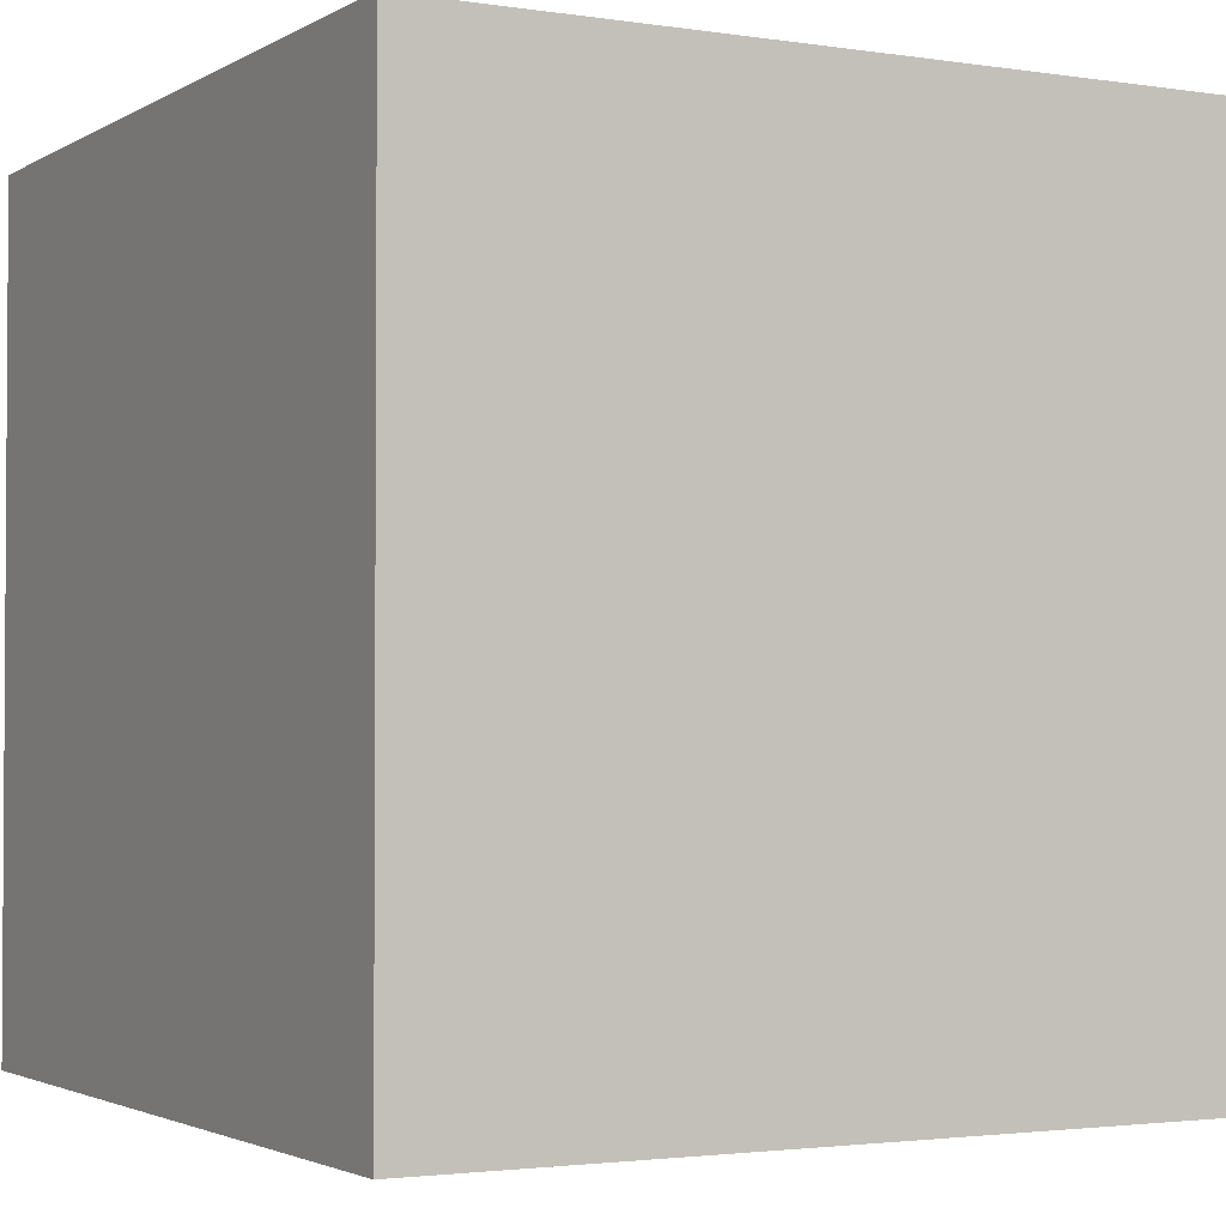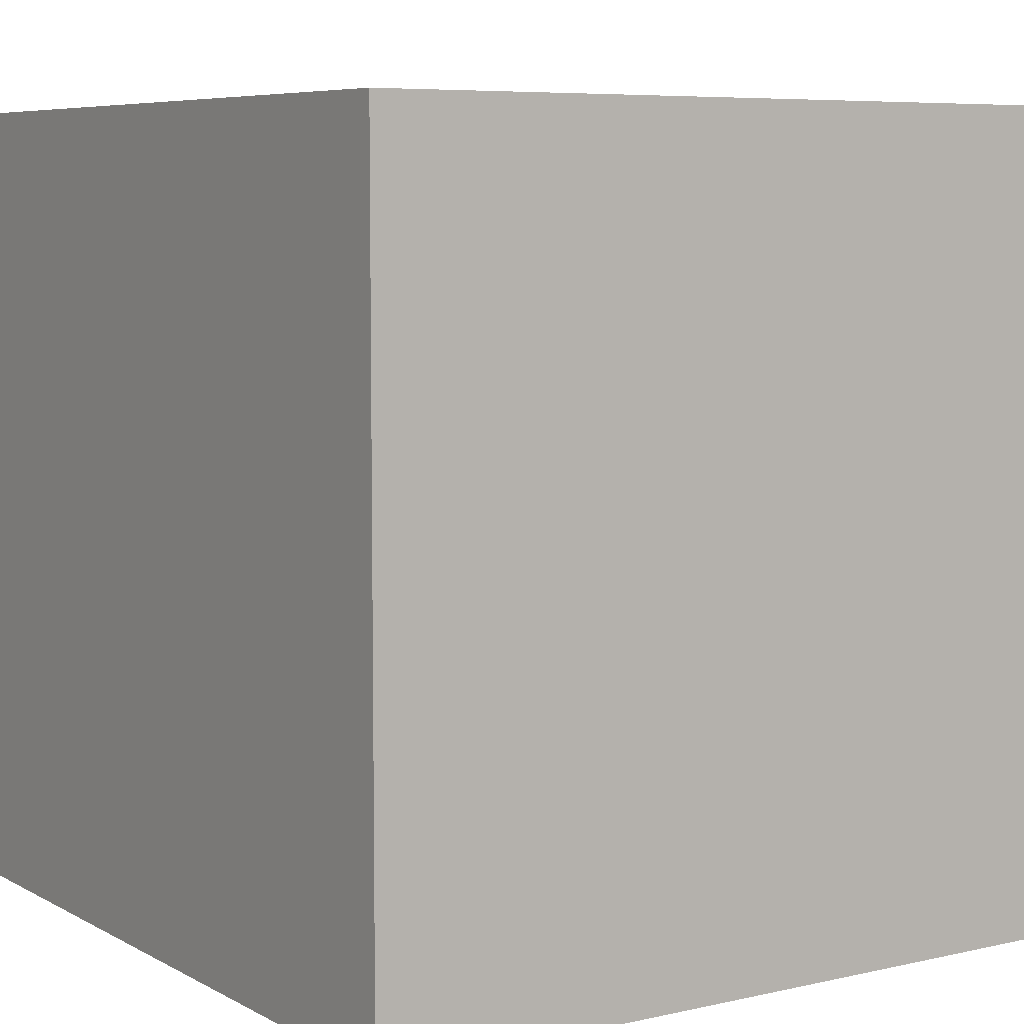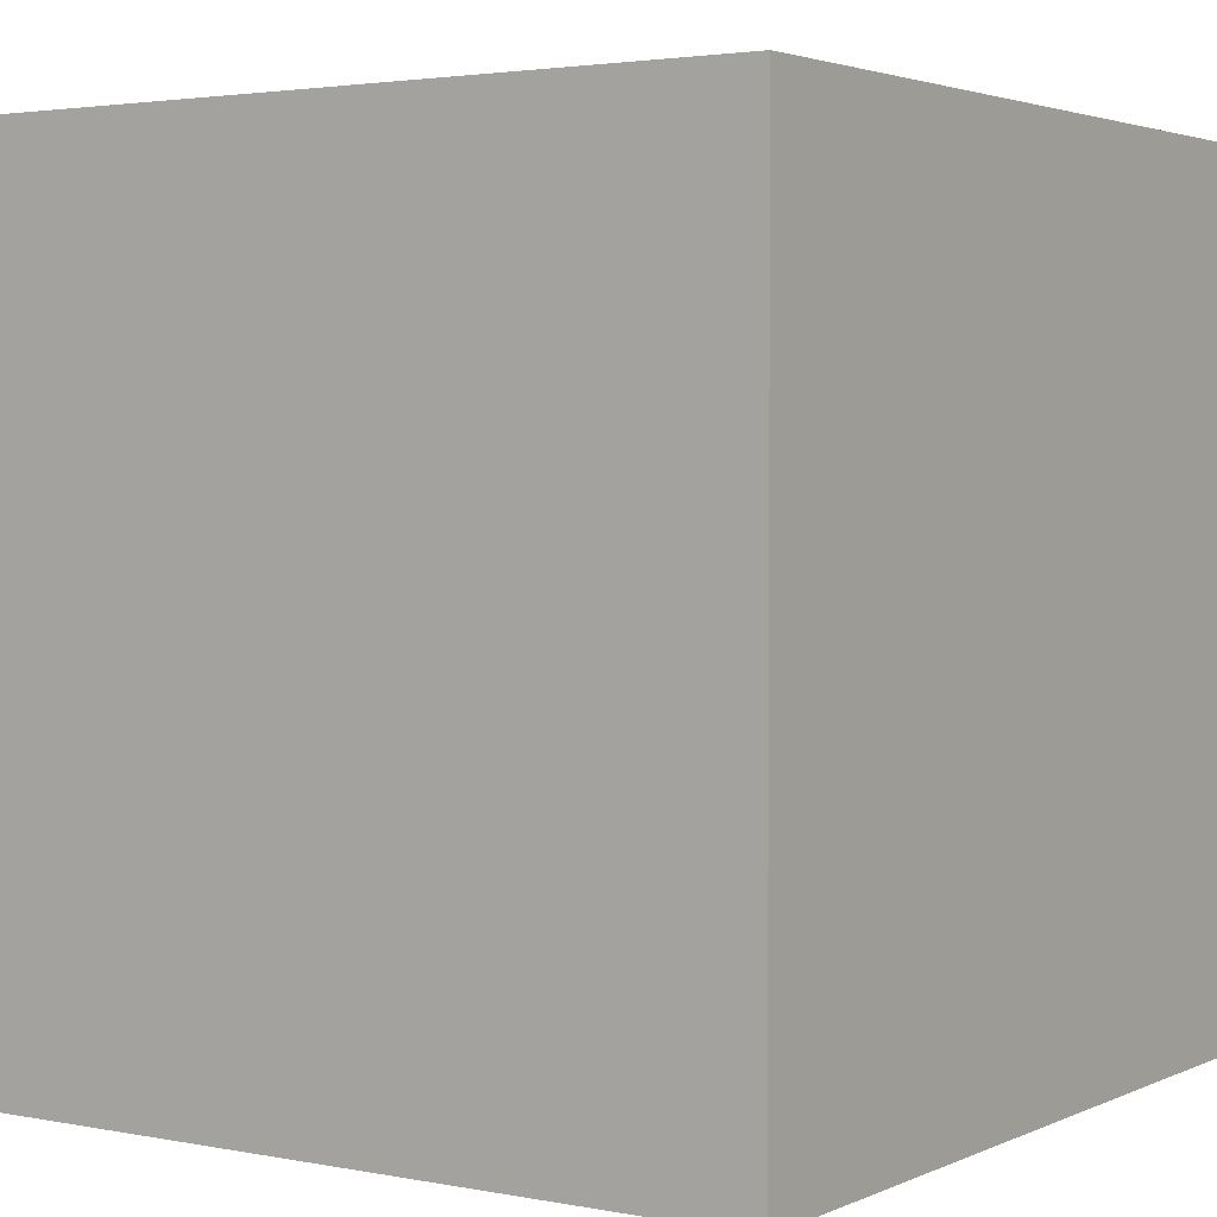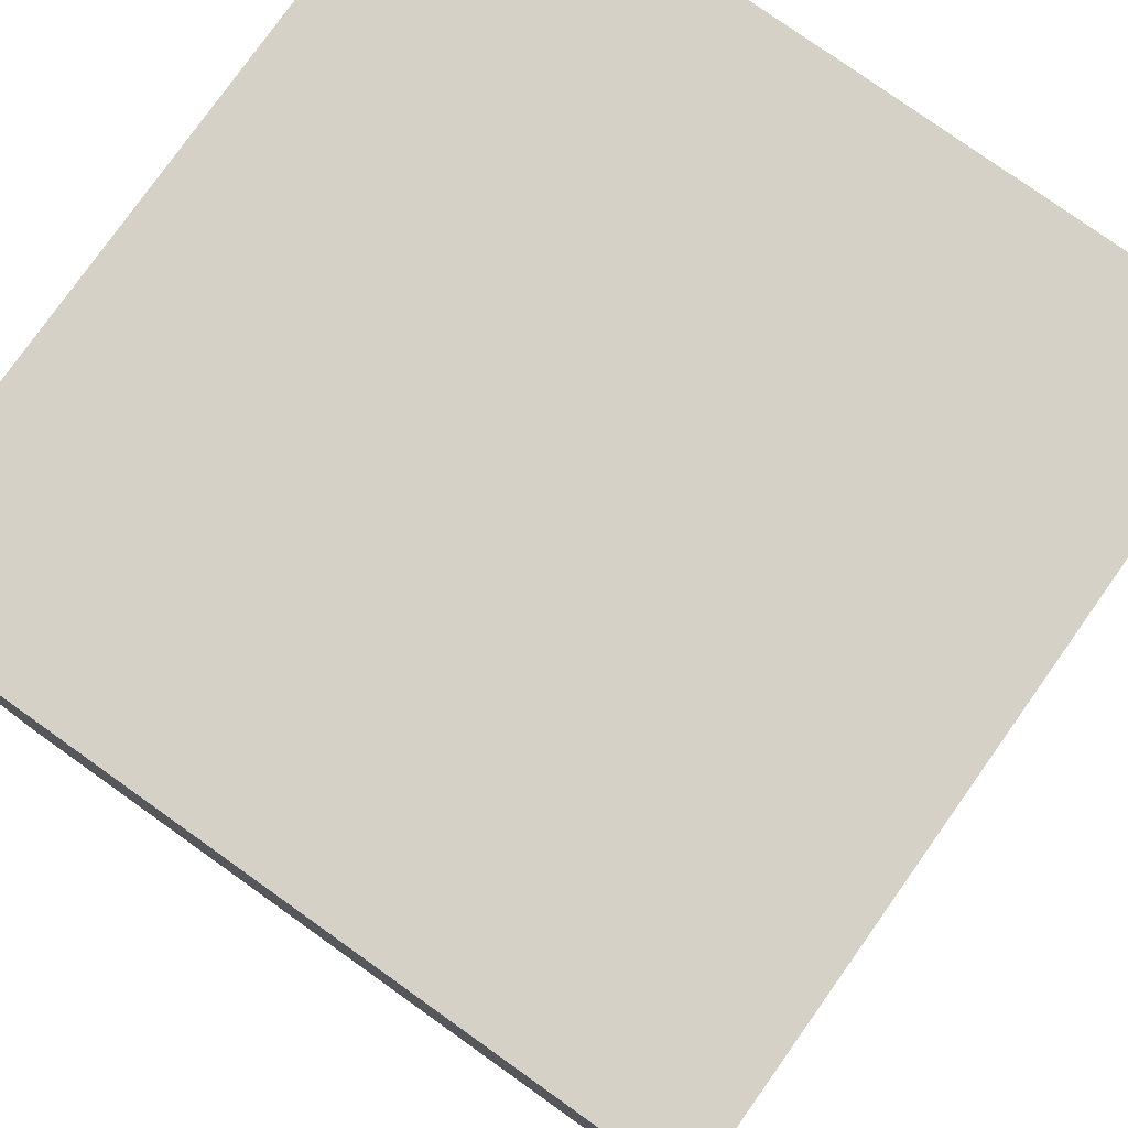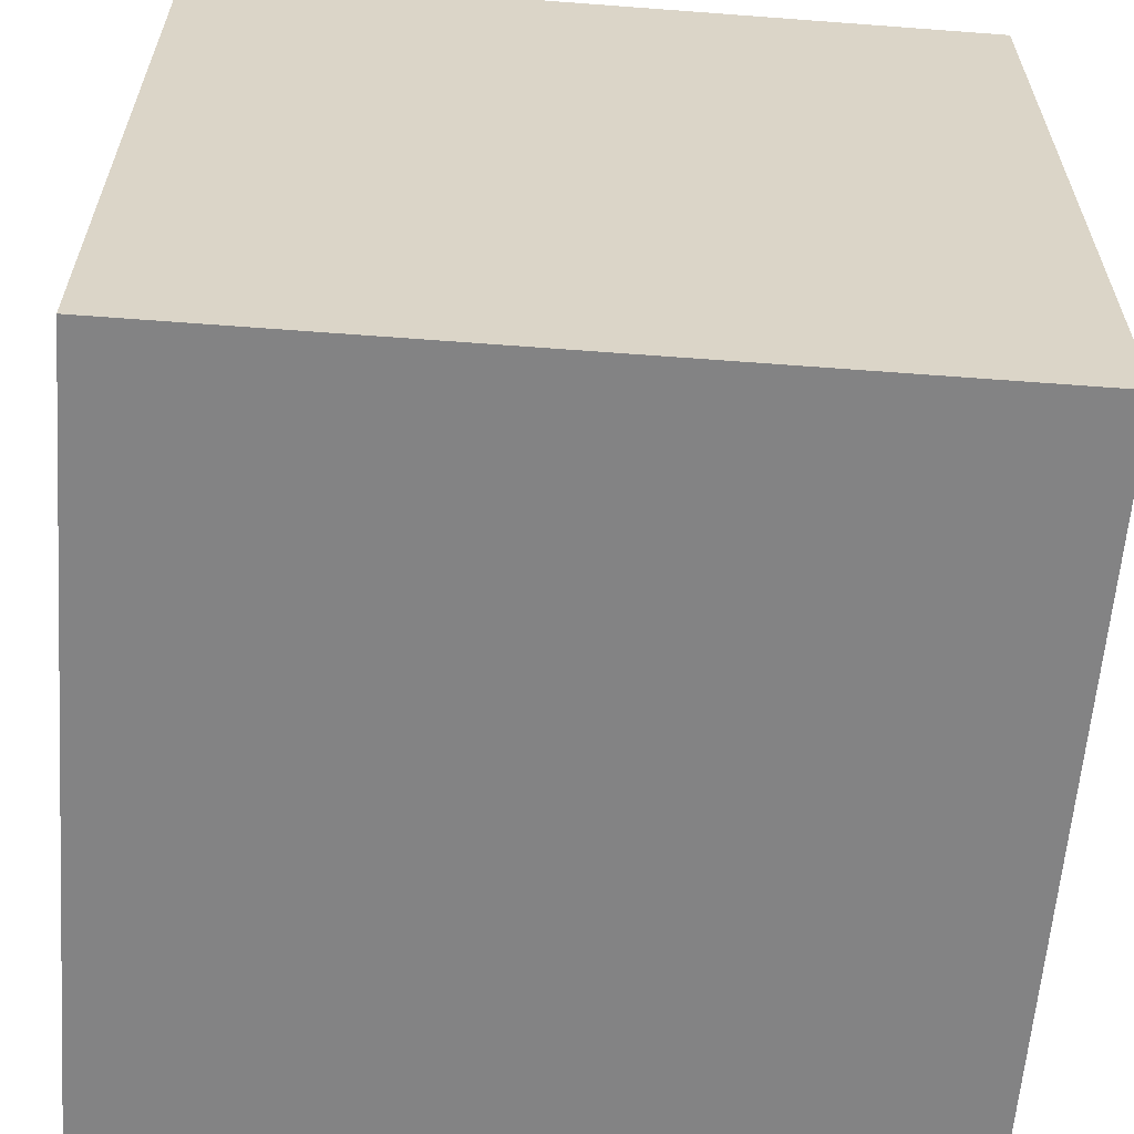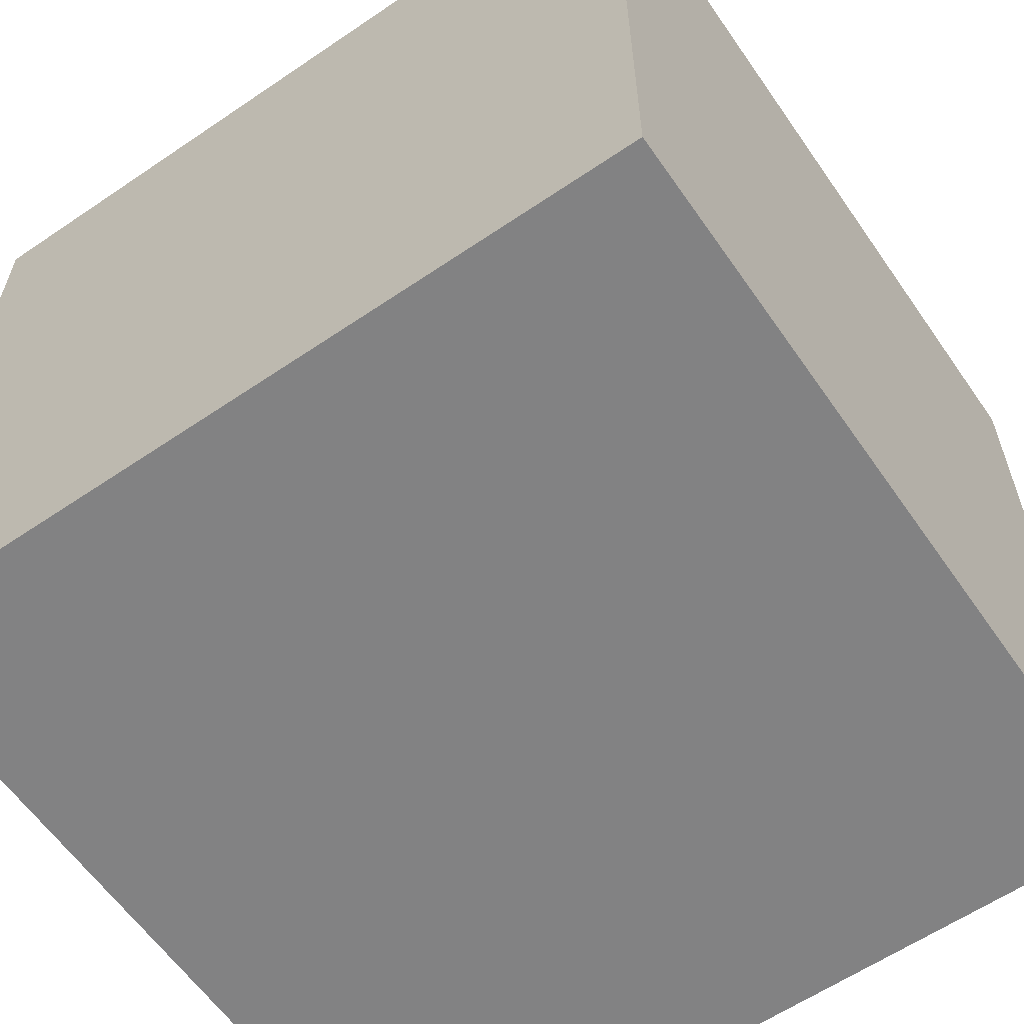
<metadata>
{"format":"obj","ext":"obj","renderer":"f3d","projection":"perspective","resolution":1024,"background":"white","views":[{"elev":-2.3,"azim":61.4,"up":"+Z"},{"elev":6.7,"azim":-123.6,"up":"+Y"},{"elev":2.8,"azim":-146.0,"up":"+Z"},{"elev":78.8,"azim":125.4,"up":"+Y"},{"elev":-61.1,"azim":-94.4,"up":"+Y"},{"elev":-60.8,"azim":124.7,"up":"+Z"}]}
</metadata>
<code>
v  -0.15 0.15 0.15
v  -0.15 -0.15 -0.15
v  -0.15 -0.15 0.15
v  -0.15 0.15 -0.15
v  0.15 -0.15 0.15
v  0.15 -0.15 -0.15
v  0.15 0.15 0.15
v  0.15 0.15 -0.15
o hombro_pez
g hombro_pez
f 1 2 3
f 4 2 1
f 5 6 7
f 7 6 8
f 5 1 3
f 7 1 5
f 2 4 6
f 6 4 8
f 2 5 3
f 6 5 2
f 1 7 4
f 4 7 8

</code>
